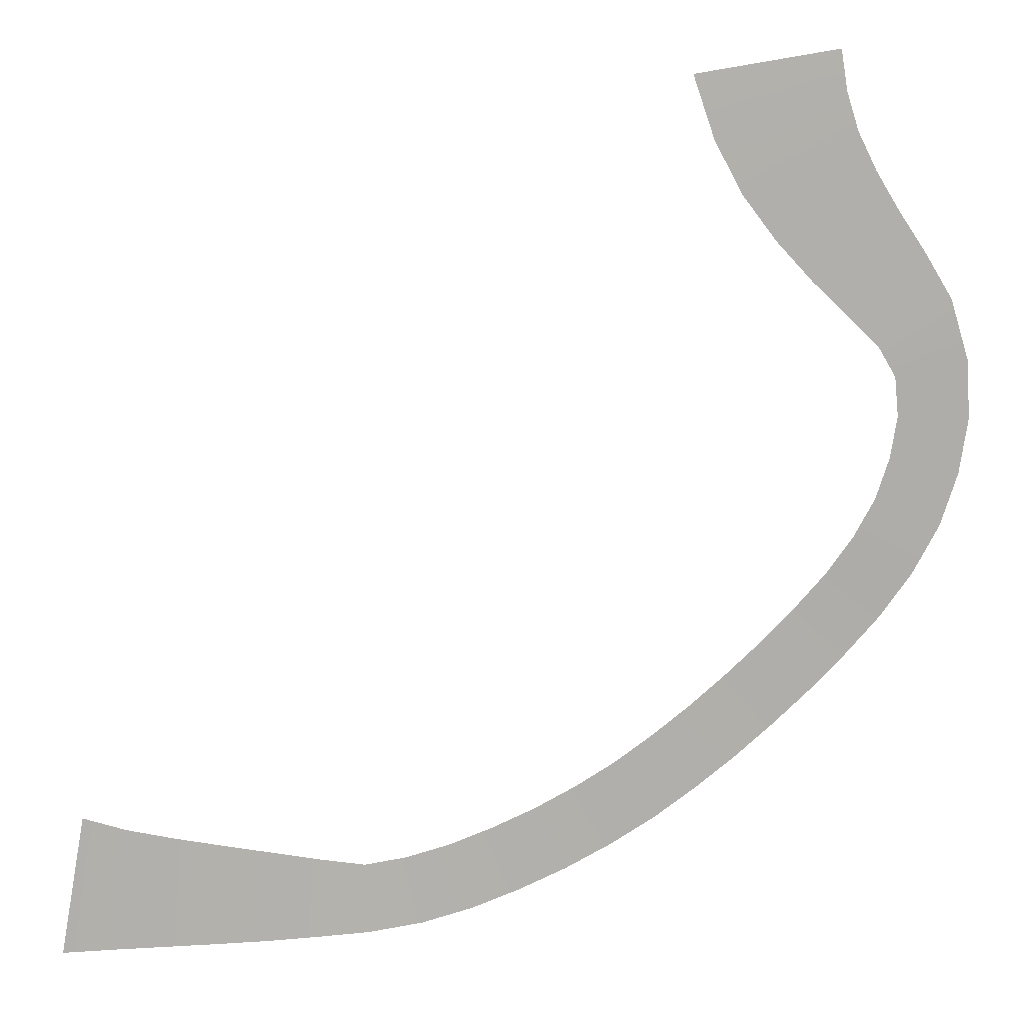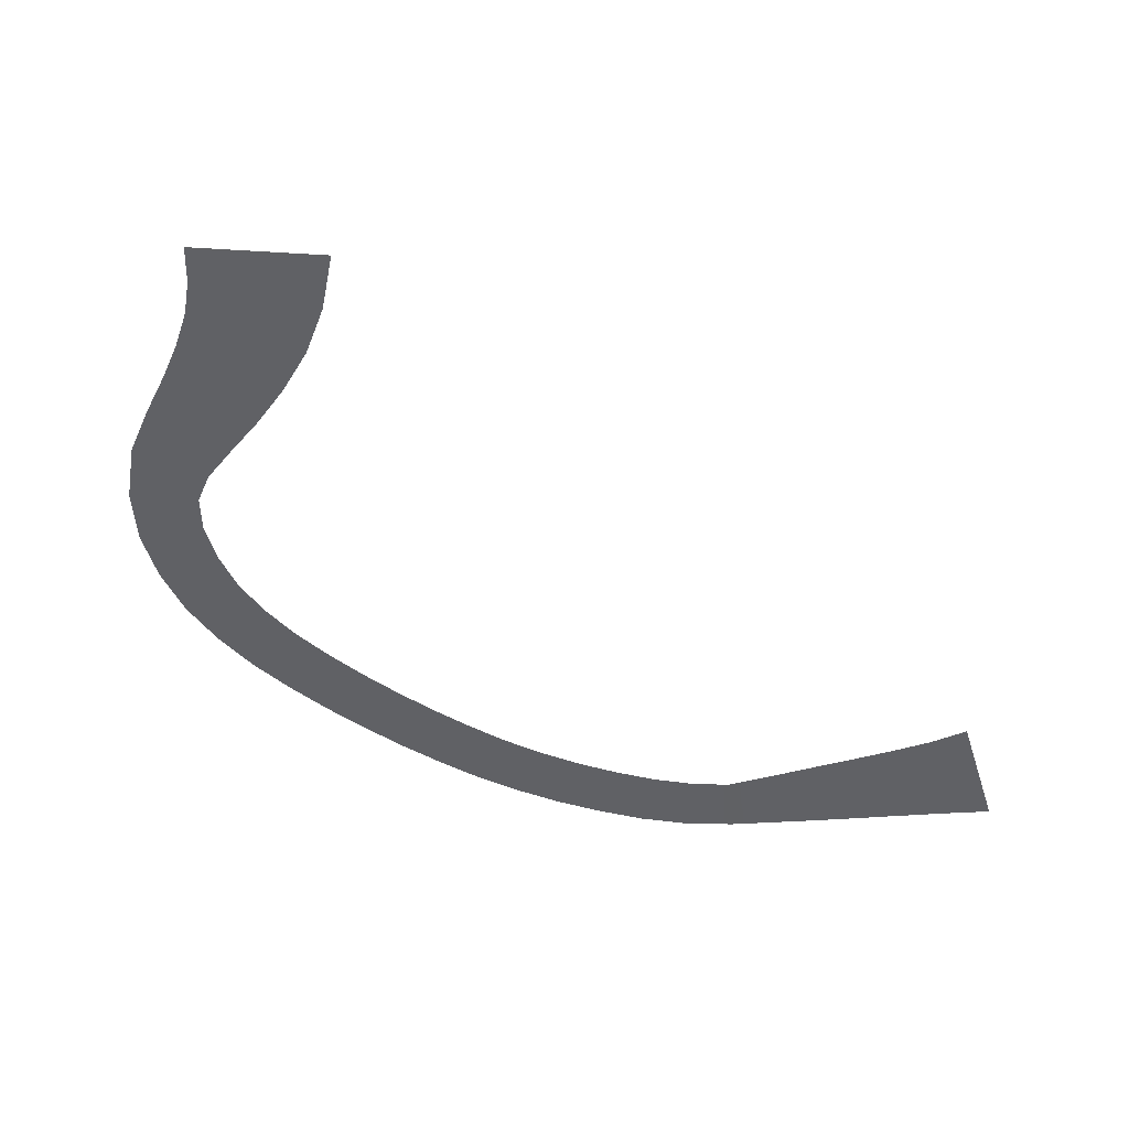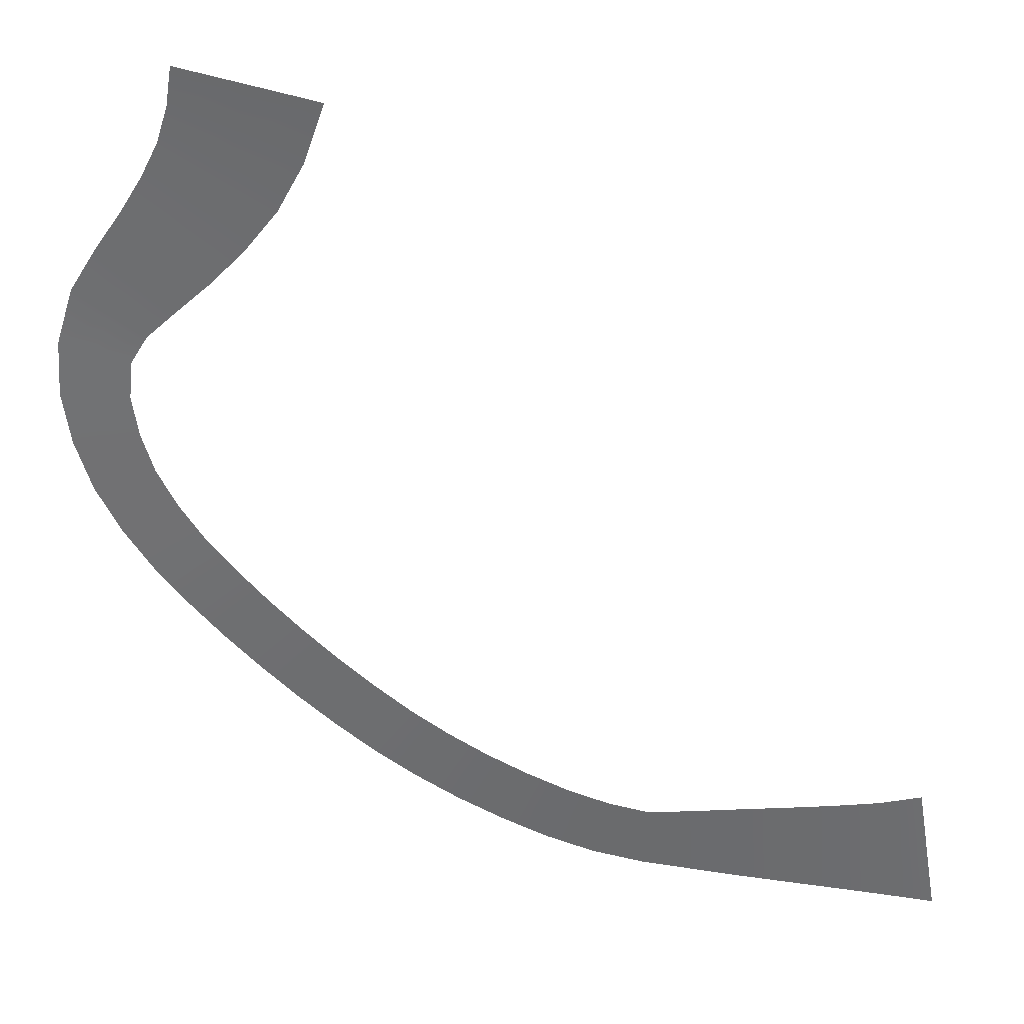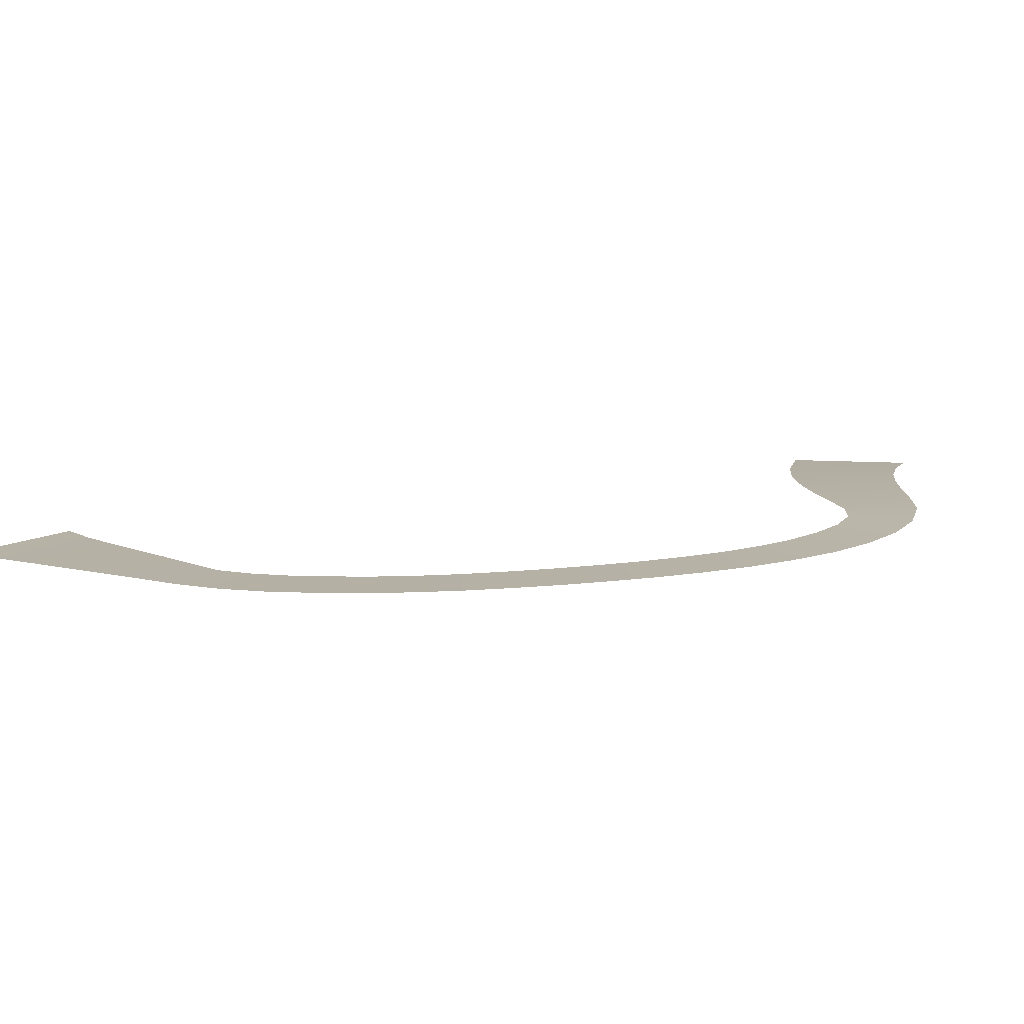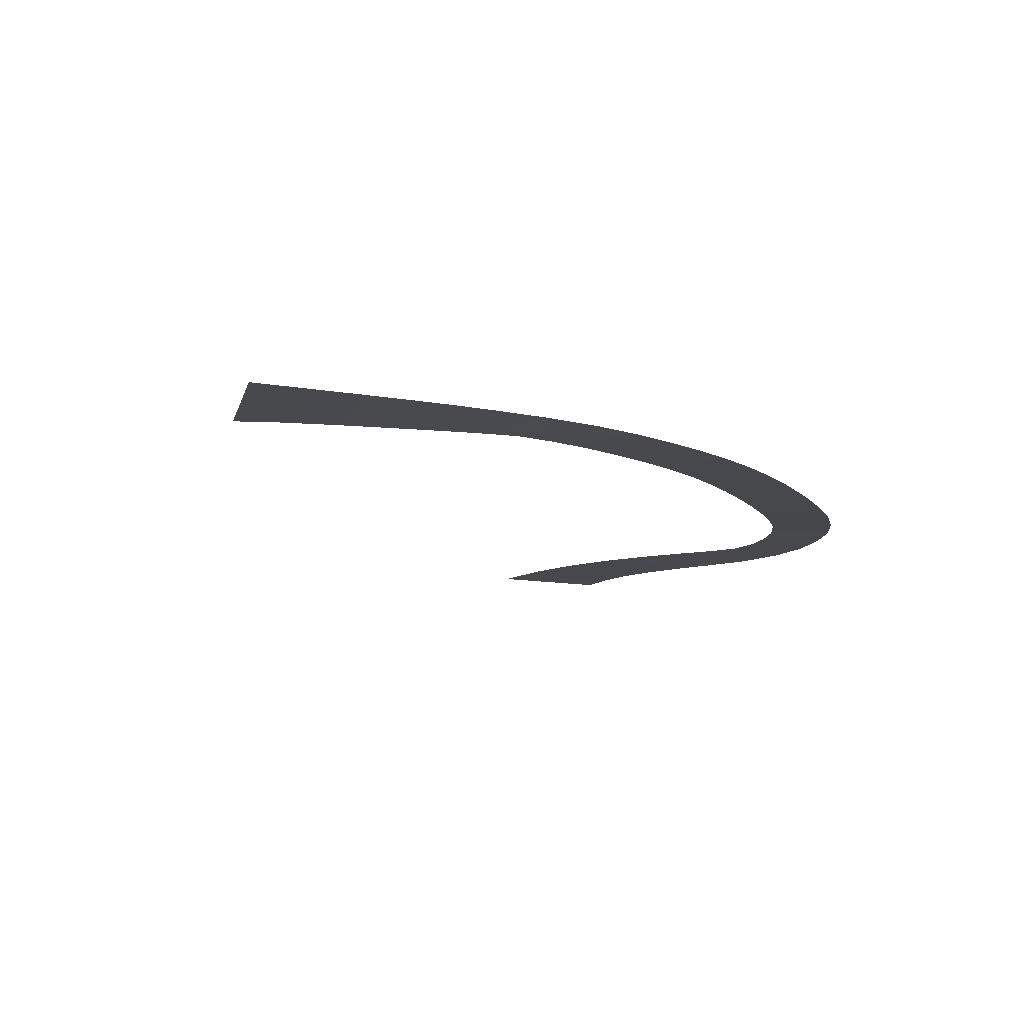
<metadata>
{"format":"obj","ext":"obj","renderer":"f3d","projection":"perspective","resolution":1024,"background":"white","views":[{"elev":10.9,"azim":174.4,"up":"+Z"},{"elev":-47.0,"azim":7.6,"up":"+Y"},{"elev":35.7,"azim":8.0,"up":"+Z"},{"elev":12.1,"azim":-147.1,"up":"+Y"},{"elev":-13.7,"azim":157.0,"up":"+Y"}]}
</metadata>
<code>
g Custom Mesh - Baked
v 198.8 49.71 -1031
v 203.4 49.57 -1036
v 202.3 49.71 -1030
v 199.4 49.62 -1037
v 194.9 49.74 -1032
v 204.4 49.43 -1042
v 195.3 49.68 -1037
v 199.9 49.53 -1042
v 195.7 49.62 -1042
v 190.9 49.77 -1033
v 195.3 49.68 -1037
v 194.9 49.74 -1032
v 191.2 49.73 -1037
v 186.8 49.8 -1034
v 195.7 49.62 -1042
v 187.1 49.77 -1038
v 191.5 49.69 -1042
v 187.3 49.75 -1042
v 182.7 49.81 -1035
v 187.1 49.77 -1038
v 186.8 49.8 -1034
v 182.9 49.79 -1038
v 178.9 49.78 -1035
v 187.3 49.75 -1042
v 178.8 49.78 -1038
v 183.1 49.78 -1041
v 178.7 49.78 -1041
v 175.4 49.82 -1035
v 178.8 49.78 -1038
v 178.9 49.78 -1035
v 174.8 49.82 -1038
v 171.8 49.9 -1034
v 178.7 49.78 -1041
v 170.8 49.9 -1036
v 174.1 49.82 -1040
v 169.9 49.9 -1039
v 168.2 50.02 -1032
v 170.8 49.9 -1036
v 171.8 49.9 -1034
v 167 50.02 -1035
v 164.6 50.15 -1031
v 169.9 49.9 -1039
v 163.2 50.15 -1033
v 165.8 50.02 -1038
v 161.9 50.15 -1036
v 161.1 50.3 -1029
v 163.2 50.15 -1033
v 164.6 50.15 -1031
v 159.6 50.3 -1031
v 157.8 50.47 -1027
v 161.9 50.15 -1036
v 156.1 50.47 -1029
v 158.1 50.3 -1034
v 154.4 50.47 -1031
v 154.7 50.63 -1024
v 156.1 50.47 -1029
v 157.8 50.47 -1027
v 152.8 50.63 -1027
v 151.6 50.79 -1022
v 154.4 50.47 -1031
v 149.6 50.79 -1024
v 151 50.63 -1029
v 147.7 50.79 -1026
v 148.6 50.95 -1019
v 149.6 50.79 -1024
v 151.6 50.79 -1022
v 146.5 50.95 -1021
v 145.7 51.12 -1016
v 147.7 50.79 -1026
v 143.5 51.12 -1018
v 144.5 50.95 -1023
v 141.4 51.12 -1021
v 142.9 51.31 -1013
v 143.5 51.12 -1018
v 145.7 51.12 -1016
v 140.7 51.31 -1015
v 140.3 51.52 -1010
v 141.4 51.12 -1021
v 138 51.52 -1012
v 138.5 51.31 -1017
v 135.6 51.52 -1014
v 138.1 51.75 -1007
v 138 51.52 -1012
v 140.3 51.52 -1010
v 135.6 51.75 -1009
v 136.4 51.94 -1004
v 135.6 51.52 -1014
v 133.6 51.94 -1005
v 133 51.75 -1010
v 130.9 51.94 -1006
v 135.3 52.12 -1001
v 133.6 51.94 -1005
v 136.4 51.94 -1004
v 132.4 52.12 -1001
v 134.8 52.29 -997.1
v 130.9 51.94 -1006
v 131.8 52.29 -997.2
v 129.5 52.12 -1002
v 128.8 52.29 -997.4
v 135.1 52.46 -993.8
v 131.8 52.29 -997.2
v 134.8 52.29 -997.1
v 132.1 52.46 -993.2
v 136.6 52.56 -991.4
v 128.8 52.29 -997.4
v 133.6 52.6 -989.4
v 129.1 52.47 -992.5
v 130.7 52.65 -987.5
v 139.2 52.57 -988.8
v 133.6 52.6 -989.4
v 136.6 52.56 -991.4
v 136.1 52.66 -986.2
v 142.2 52.54 -986
v 130.7 52.65 -987.5
v 138.8 52.69 -983.1
v 133 52.76 -983.6
v 135.3 52.83 -980.2
v 145.3 52.49 -982.7
v 138.8 52.69 -983.1
v 142.2 52.54 -986
v 141.3 52.69 -979.8
v 148.1 52.43 -978.9
v 135.3 52.83 -980.2
v 143.5 52.68 -976.4
v 137.3 52.88 -977
v 138.9 52.92 -973.9
v 150.4 52.38 -974.5
v 143.5 52.68 -976.4
v 148.1 52.43 -978.9
v 145.1 52.66 -972.6
v 152.2 52.35 -969.3
v 138.9 52.92 -973.9
v 146.3 52.64 -968.4
v 139.8 52.94 -970.7
v 140.4 52.94 -967.4
f 3 2 1
f 2 4 1
f 1 4 5
f 2 6 4
f 4 7 5
f 6 8 4
f 4 8 7
f 8 9 7
f 12 11 10
f 11 13 10
f 10 13 14
f 11 15 13
f 13 16 14
f 15 17 13
f 13 17 16
f 17 18 16
f 21 20 19
f 20 22 19
f 19 22 23
f 20 24 22
f 22 25 23
f 24 26 22
f 22 26 25
f 26 27 25
f 30 29 28
f 29 31 28
f 28 31 32
f 29 33 31
f 31 34 32
f 33 35 31
f 31 35 34
f 35 36 34
f 39 38 37
f 38 40 37
f 37 40 41
f 38 42 40
f 40 43 41
f 42 44 40
f 40 44 43
f 44 45 43
f 48 47 46
f 47 49 46
f 46 49 50
f 47 51 49
f 49 52 50
f 51 53 49
f 49 53 52
f 53 54 52
f 57 56 55
f 56 58 55
f 55 58 59
f 56 60 58
f 58 61 59
f 60 62 58
f 58 62 61
f 62 63 61
f 66 65 64
f 65 67 64
f 64 67 68
f 65 69 67
f 67 70 68
f 69 71 67
f 67 71 70
f 71 72 70
f 75 74 73
f 74 76 73
f 73 76 77
f 74 78 76
f 76 79 77
f 78 80 76
f 76 80 79
f 80 81 79
f 84 83 82
f 83 85 82
f 82 85 86
f 83 87 85
f 85 88 86
f 87 89 85
f 85 89 88
f 89 90 88
f 93 92 91
f 92 94 91
f 91 94 95
f 92 96 94
f 94 97 95
f 96 98 94
f 94 98 97
f 98 99 97
f 102 101 100
f 101 103 100
f 100 103 104
f 101 105 103
f 103 106 104
f 105 107 103
f 103 107 106
f 107 108 106
f 111 110 109
f 110 112 109
f 109 112 113
f 110 114 112
f 112 115 113
f 114 116 112
f 112 116 115
f 116 117 115
f 120 119 118
f 119 121 118
f 118 121 122
f 119 123 121
f 121 124 122
f 123 125 121
f 121 125 124
f 125 126 124
f 129 128 127
f 128 130 127
f 127 130 131
f 128 132 130
f 130 133 131
f 132 134 130
f 130 134 133
f 134 135 133

</code>
